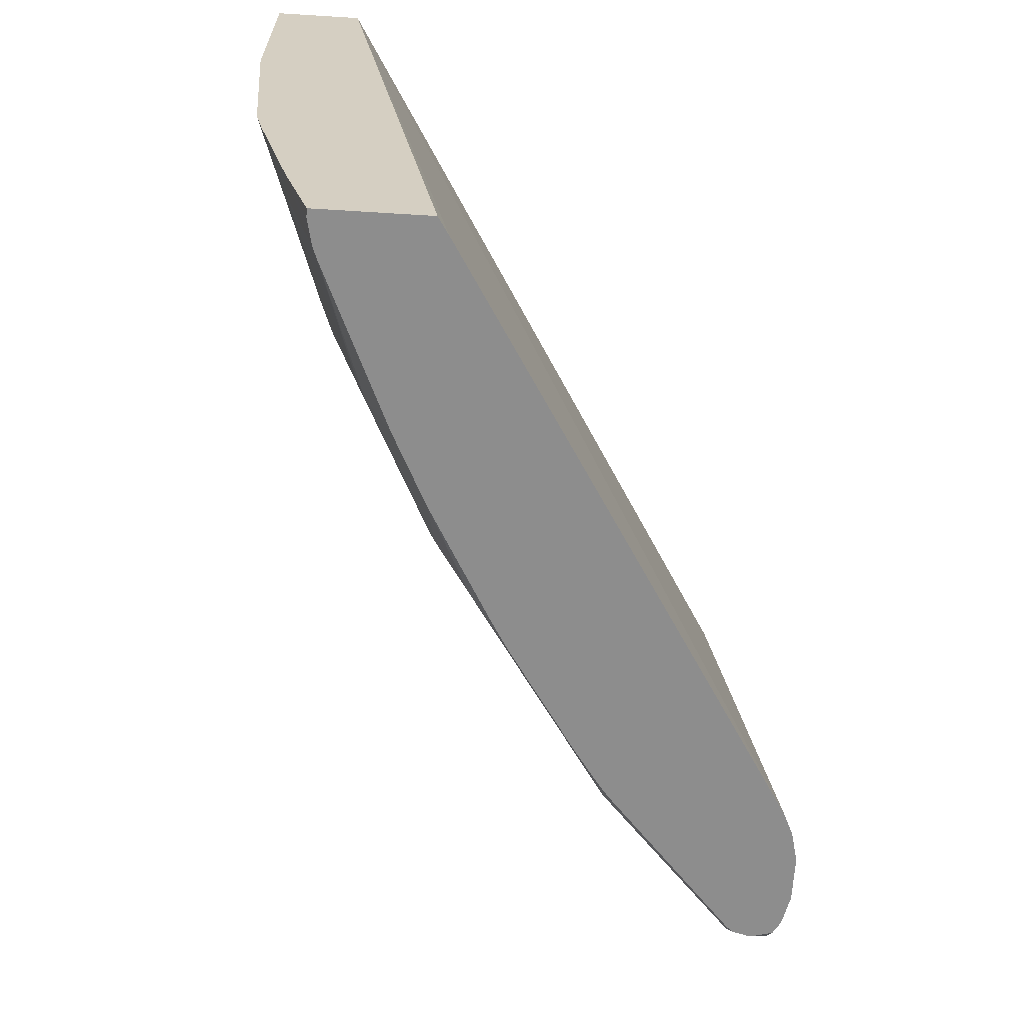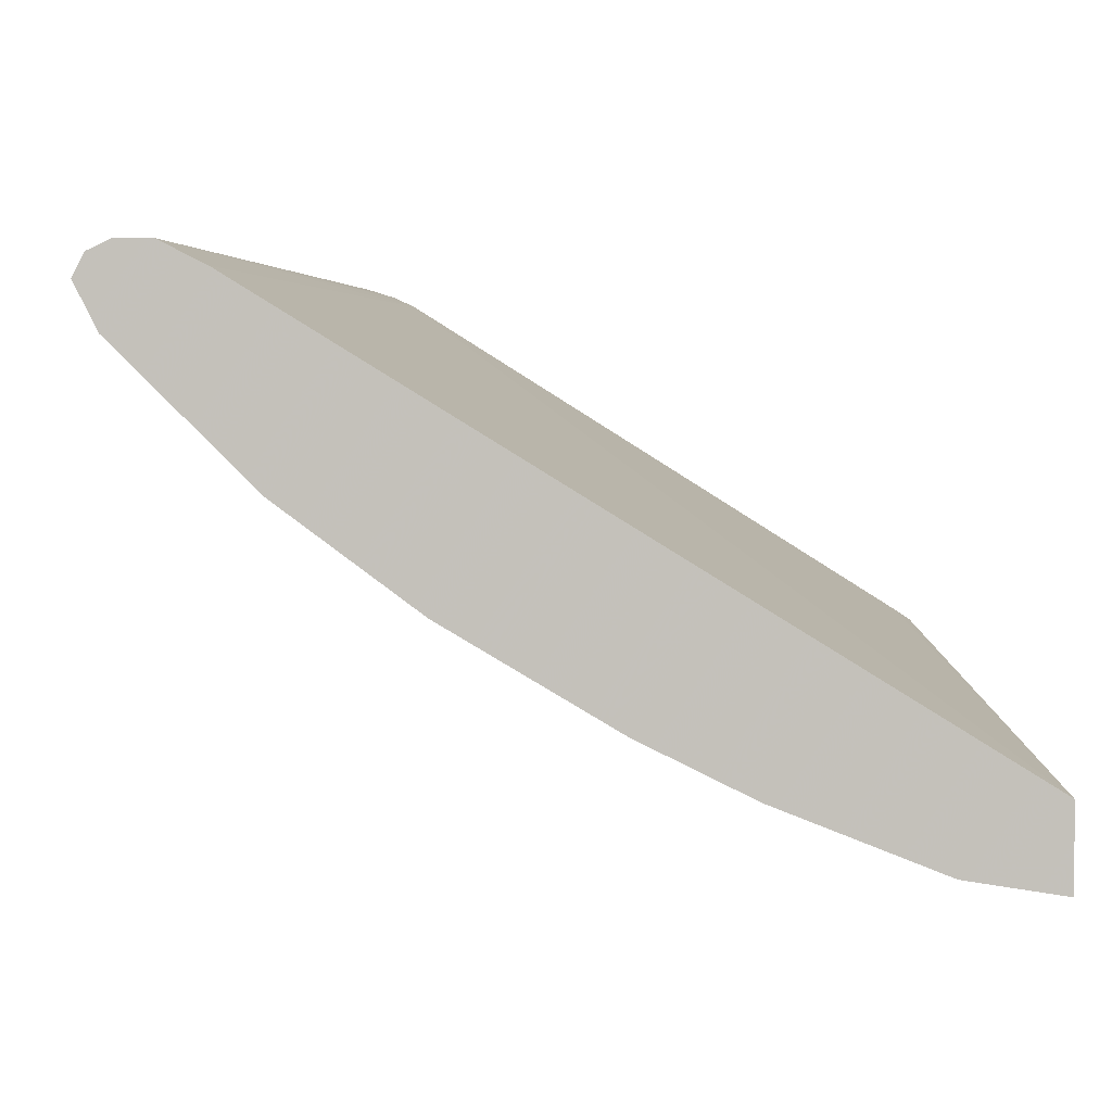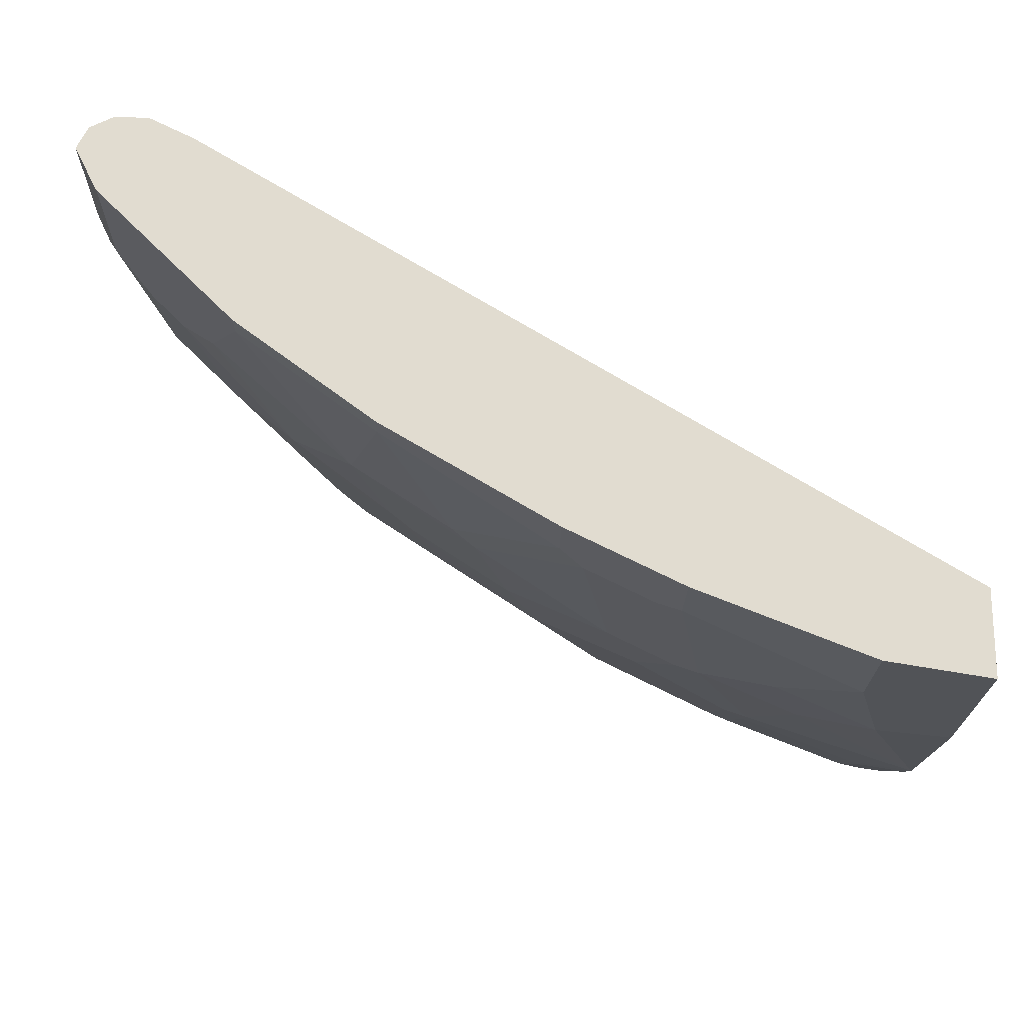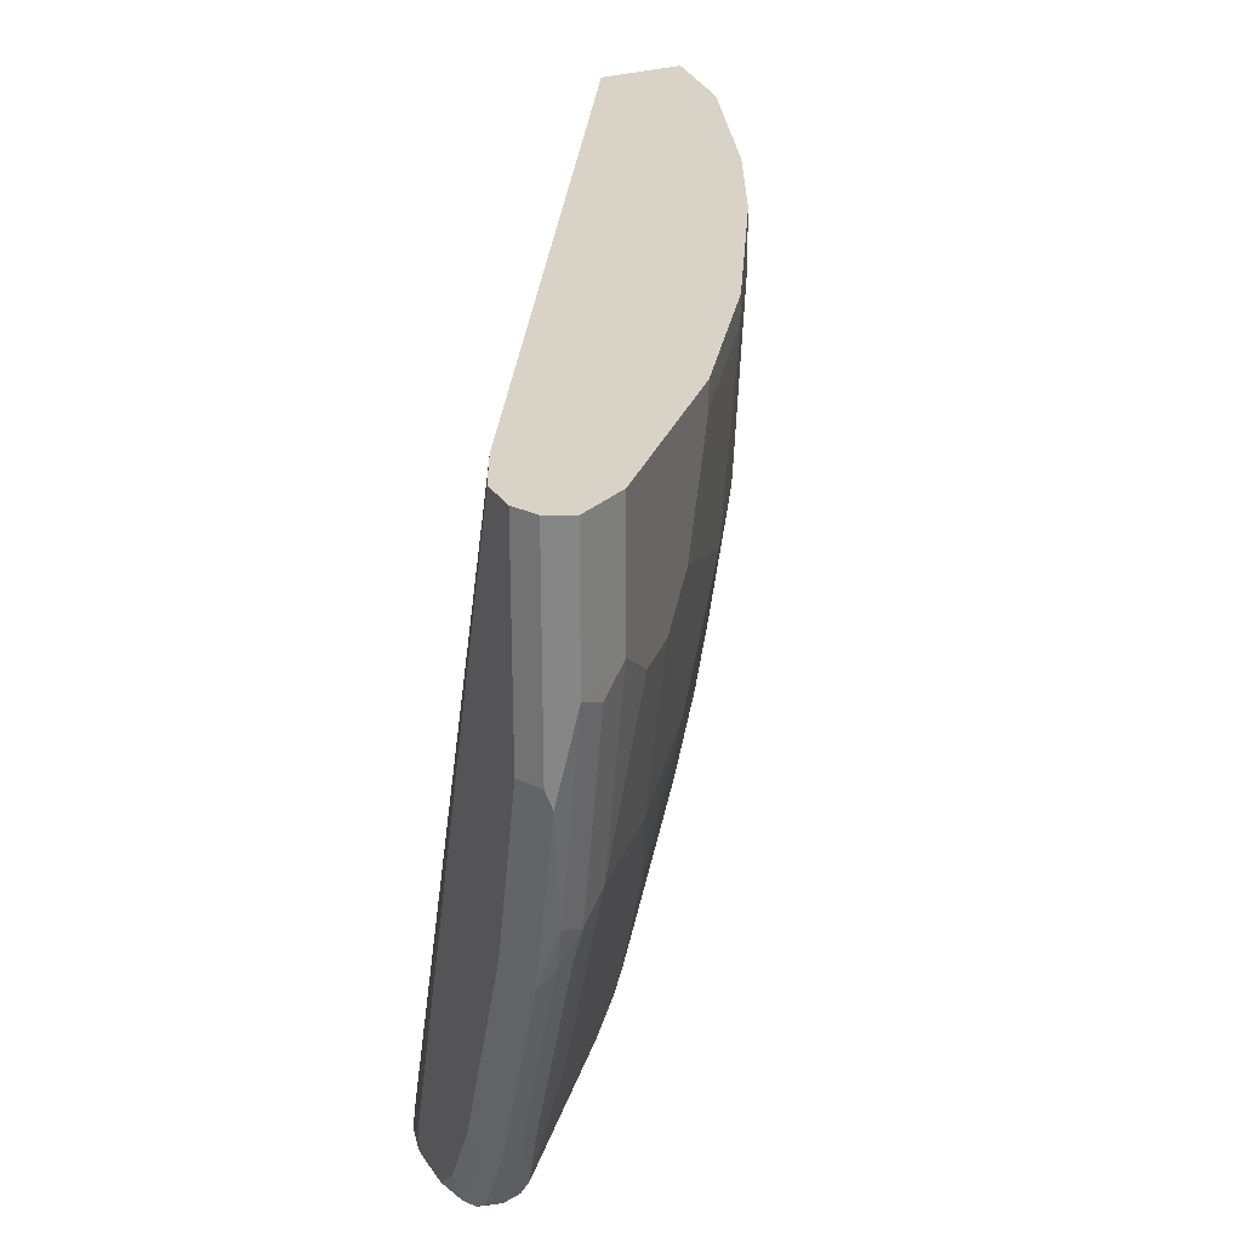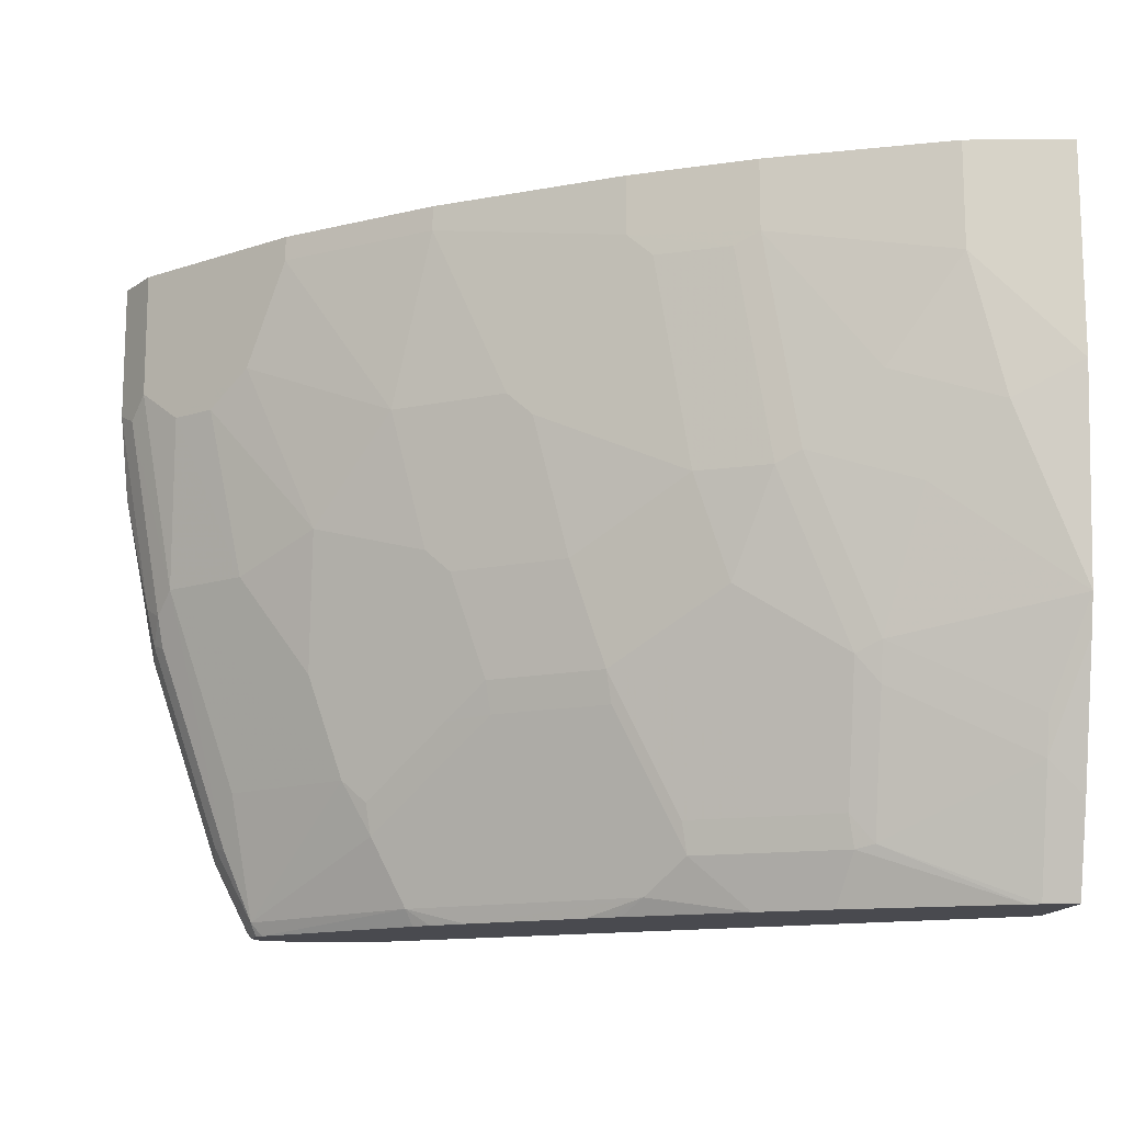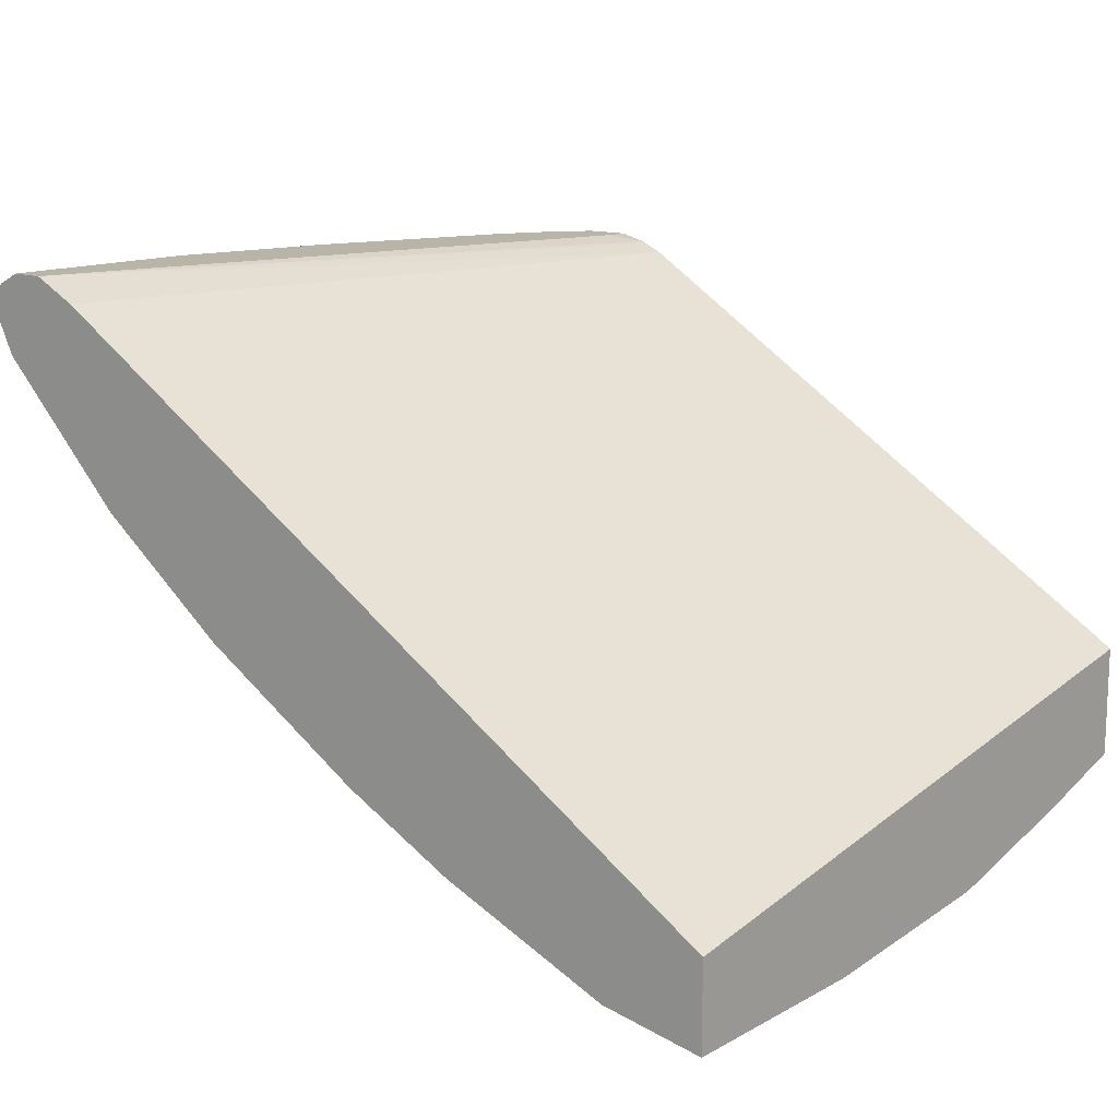
<metadata>
{"format":"obj","ext":"obj","renderer":"f3d","projection":"perspective","resolution":1024,"background":"white","views":[{"elev":-64.6,"azim":86.4,"up":"+Z"},{"elev":2.6,"azim":-3.8,"up":"+Y"},{"elev":-20.4,"azim":-0.8,"up":"+Y"},{"elev":27.9,"azim":-117.0,"up":"+Z"},{"elev":-13.6,"azim":-8.3,"up":"+Z"},{"elev":13.3,"azim":39.6,"up":"+Y"}]}
</metadata>
<code>
v -0.4401 -0.03835 -0.4127
v -0.4401 -0.1043 0.001078
v -0.4401 -0.1046 -0.4127
v -0.4505 -0.03163 -0.4127
v -0.4401 -0.1566 0.001078
v -0.785 0.1777 -0.4127
v -0.8929 0.1744 0.001078
v -0.4401 -0.1203 -0.3577
v -0.4453 -0.1046 -0.4127
v -0.4401 -0.1566 -0.125
v -0.5023 -0.1465 0.001078
v -0.7962 0.1829 -0.4127
v -0.9208 0.1884 0.001078
v -0.9068 0.1814 0.001078
v -0.4401 -0.1412 -0.2739
v -0.4604 -0.1203 -0.3374
v -0.4604 -0.1013 -0.4127
v -0.4814 -0.1465 -0.1465
v -0.4401 -0.1462 -0.2514
v -0.5023 -0.1465 -0.06281
v -0.6069 -0.1046 0.001078
v -0.7989 0.184 -0.4127
v -0.9417 0.1884 0.001078
v -0.8162 0.1884 -0.3976
v -0.4604 -0.1255 -0.3139
v -0.5442 -0.0994 -0.2956
v -0.5023 -0.0994 -0.3584
v -0.5442 -0.07847 -0.3793
v -0.4675 -0.09849 -0.4127
v -0.5442 -0.1255 -0.1256
v -0.586 -0.1046 -0.1674
v -0.5233 -0.1255 -0.1884
v -0.5442 -0.1046 -0.272
v -0.6069 -0.1046 -0.04186
v -0.6767 -0.06975 0.001078
v -0.8162 0.1884 -0.4127
v -0.9417 0.1884 -0.1256
v -0.9557 0.1814 0.001078
v -0.5581 -0.09765 -0.279
v -0.5581 -0.07671 -0.3628
v -0.5546 -0.07323 -0.3819
v -0.5617 -0.05668 -0.4127
v -0.6209 -0.09765 -0.04887
v -0.6 -0.09765 -0.1744
v -0.6767 -0.06975 -0.0349
v -0.7813 -0.006974 0.001078
v -0.843 0.1884 -0.4127
v -0.9557 0.1814 -0.1256
v -0.9208 0.1884 -0.2302
v -0.9627 0.1674 0.001078
v -0.6209 -0.07671 -0.2372
v -0.6418 -0.05581 -0.279
v -0.6 -0.05581 -0.3628
v -0.6383 -0.03139 -0.3819
v -0.6035 -0.03575 -0.4127
v -0.6627 -0.07671 -0.04887
v -0.6418 -0.07671 -0.1744
v -0.7813 -0.006974 -0.01399
v -0.7394 -0.02788 -0.1186
v -0.7255 -0.03487 -0.1326
v -0.865 0.05581 0.001078
v -0.8599 0.1846 -0.4127
v -0.858 0.1884 -0.3976
v -0.9574 0.1779 -0.1361
v -0.9627 0.1674 -0.08375
v -0.9348 0.1814 -0.2302
v -0.8999 0.1884 -0.293
v -0.9487 0.1395 0.001078
v -0.6837 -0.03487 -0.279
v -0.6418 -0.03487 -0.3628
v -0.6802 -0.03139 -0.2982
v -0.7639 0.05229 -0.3819
v -0.6593 -0.01045 -0.4029
v -0.6698 0.001874 -0.4127
v -0.6837 -0.05581 -0.1535
v -0.7045 -0.03487 -0.2162
v -0.865 0.05581 -0.01399
v -0.8022 0.01396 -0.1186
v -0.7604 -0.006974 -0.1605
v -0.8859 0.07671 0.001078
v -0.8638 0.1826 -0.4127
v -0.8816 0.1831 -0.3767
v -0.879 0.1884 -0.3557
v -0.9365 0.1779 -0.2407
v -0.9417 0.1674 -0.2093
v -0.9348 0.1535 -0.2162
v -0.9557 0.1535 -0.09072
v -0.9487 0.1395 -0.07674
v -0.9139 0.1814 -0.293
v -0.7674 0.007007 -0.2162
v -0.7464 0.007007 -0.279
v -0.743 0.01049 -0.2982
v -0.7848 0.05229 -0.3401
v -0.7848 0.07323 -0.4029
v -0.6887 0.01325 -0.4127
v -0.6769 0.006129 -0.4127
v -0.7514 0.05506 -0.4127
v -0.7813 0.01396 -0.2023
v -0.8859 0.07671 -0.07674
v -0.8441 0.05581 -0.1814
v -0.8679 0.1802 -0.4127
v -0.8738 0.1779 -0.4081
v -0.8947 0.1779 -0.3662
v -0.8929 0.1814 -0.3557
v -0.9365 0.1674 -0.2328
v -0.9313 0.1569 -0.2354
v -0.9278 0.1395 -0.2023
v -0.9278 0.1186 -0.09769
v -0.7604 0.01396 -0.2651
v -0.7674 0.02788 -0.3
v -0.8057 0.07323 -0.361
v -0.872 0.1535 -0.4046
v -0.8652 0.1526 -0.4127
v -0.7801 0.07614 -0.4127
v -0.7709 0.06887 -0.4127
v -0.8301 0.04881 -0.1954
v -0.8022 0.03487 -0.2232
v -0.7883 0.02788 -0.2372
v -0.9068 0.09765 -0.09769
v -0.8859 0.09765 -0.2023
v -0.8441 0.07671 -0.2651
v -0.8714 0.1674 -0.4127
v -0.872 0.1674 -0.4116
v -0.879 0.1674 -0.3976
v -0.8947 0.1674 -0.3584
v -0.8895 0.1569 -0.361
v -0.8859 0.1395 -0.3279
v -0.8232 0.07671 -0.3279
v -0.8092 0.06975 -0.3418
v -0.8687 0.1567 -0.4127
f 69 90 91
f 69 76 90
f 69 71 70
f 68 99 80
f 68 88 99
f 66 103 84
f 67 83 104
f 66 89 103
f 65 87 88
f 69 91 92
f 65 86 87
f 67 104 89
f 69 92 71
f 76 98 90
f 72 93 111
f 72 111 94
f 73 95 96
f 73 96 74
f 73 94 97
f 73 97 95
f 76 79 98
f 77 99 78
f 78 98 79
f 78 99 100
f 78 100 98
f 81 101 82
f 65 85 86
f 71 92 93
f 64 85 65
f 54 72 94
f 63 82 83
f 49 89 66
f 50 65 88
f 50 88 68
f 51 57 69
f 51 69 52
f 52 69 70
f 52 70 53
f 53 70 54
f 54 70 71
f 54 71 93
f 54 93 72
f 82 101 102
f 54 94 73
f 54 73 55
f 55 73 74
f 56 60 75
f 56 75 57
f 57 75 76
f 57 76 69
f 58 77 78
f 58 78 59
f 59 78 60
f 60 78 79
f 60 79 76
f 60 76 75
f 61 80 99
f 61 99 77
f 62 81 82
f 62 82 63
f 64 84 85
f 82 102 103
f 94 111 112
f 82 104 83
f 102 123 103
f 103 123 124
f 103 124 112
f 103 112 125
f 105 125 126
f 105 126 106
f 106 126 107
f 107 126 112
f 107 112 127
f 107 127 128
f 107 128 121
f 107 121 120
f 107 120 108
f 102 122 123
f 108 120 119
f 110 118 117
f 110 117 128
f 110 128 129
f 111 129 128
f 111 128 112
f 112 128 127
f 112 126 125
f 112 124 123
f 112 123 130
f 112 130 113
f 116 121 117
f 117 121 128
f 49 67 89
f 110 129 111
f 101 122 102
f 100 121 116
f 100 120 121
f 84 105 85
f 84 103 125
f 84 125 105
f 85 105 86
f 86 106 107
f 86 107 87
f 86 105 106
f 87 107 88
f 88 107 108
f 88 108 99
f 89 104 103
f 90 98 91
f 91 98 109
f 91 109 110
f 91 110 92
f 122 130 123
f 93 110 111
f 94 112 113
f 94 113 114
f 94 114 115
f 94 115 97
f 98 110 109
f 98 100 116
f 98 116 117
f 98 117 118
f 98 118 110
f 99 108 119
f 99 119 100
f 100 119 120
f 82 103 104
f 48 84 64
f 92 110 93
f 48 64 65
f 2 7 14
f 2 14 13
f 2 13 23
f 2 23 38
f 2 38 50
f 2 50 68
f 2 68 80
f 2 80 61
f 2 61 46
f 2 46 35
f 2 21 11
f 2 11 5
f 3 8 9
f 2 6 7
f 5 11 20
f 6 12 13
f 6 13 14
f 6 14 7
f 8 15 16
f 8 16 17
f 8 17 9
f 10 18 19
f 10 20 18
f 11 21 34
f 11 34 20
f 12 22 13
f 13 22 24
f 13 24 36
f 5 20 10
f 2 4 6
f 1 4 2
f 1 6 4
f 48 66 84
f 1 2 5
f 1 5 10
f 1 10 19
f 1 19 15
f 1 15 8
f 1 8 3
f 1 3 9
f 1 9 17
f 1 17 29
f 1 29 42
f 1 42 55
f 1 55 74
f 1 74 96
f 1 96 95
f 1 95 97
f 1 97 115
f 1 115 114
f 1 114 113
f 1 113 130
f 1 130 122
f 1 122 101
f 1 101 81
f 1 81 62
f 1 62 47
f 1 47 36
f 1 36 22
f 1 22 12
f 1 12 6
f 13 36 47
f 13 47 63
f 2 35 21
f 13 83 67
f 31 43 44
f 31 44 39
f 31 39 33
f 31 33 32
f 34 45 43
f 35 46 58
f 35 58 45
f 37 49 66
f 37 66 48
f 38 48 65
f 38 65 50
f 39 44 51
f 39 51 52
f 39 52 53
f 39 53 40
f 40 53 41
f 41 53 54
f 13 63 83
f 42 54 55
f 43 45 56
f 43 56 57
f 43 57 44
f 44 57 51
f 45 58 59
f 45 59 60
f 45 60 56
f 46 61 77
f 46 77 58
f 47 62 63
f 31 34 43
f 30 34 31
f 41 54 42
f 28 41 29
f 29 41 42
f 13 67 49
f 13 49 37
f 13 37 23
f 15 19 25
f 15 25 16
f 16 33 26
f 16 26 27
f 16 27 17
f 17 27 28
f 17 28 29
f 18 20 30
f 18 30 31
f 18 31 32
f 16 25 33
f 19 32 33
f 28 40 41
f 18 32 19
f 26 28 27
f 26 40 28
f 26 39 40
f 23 48 38
f 26 33 39
f 22 36 24
f 21 45 34
f 21 35 45
f 20 34 30
f 19 33 25
f 23 37 48

</code>
